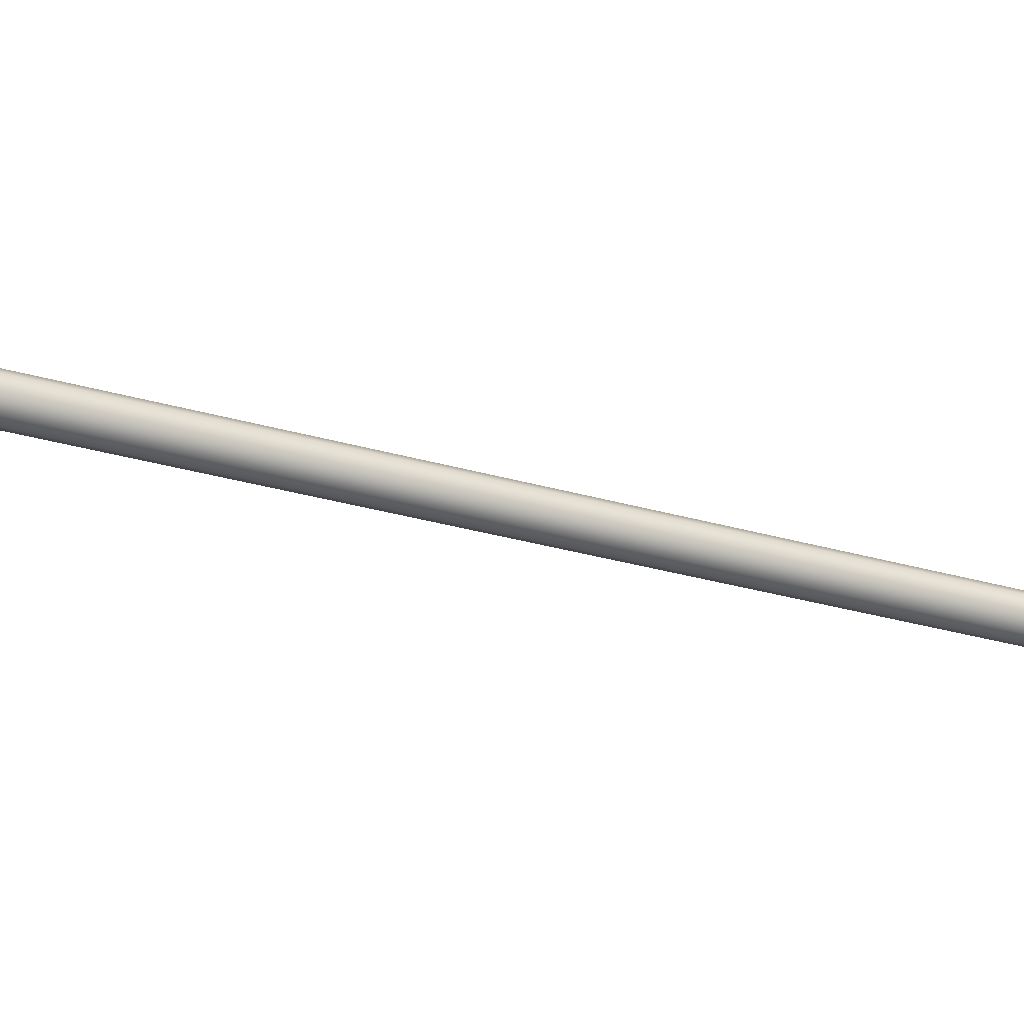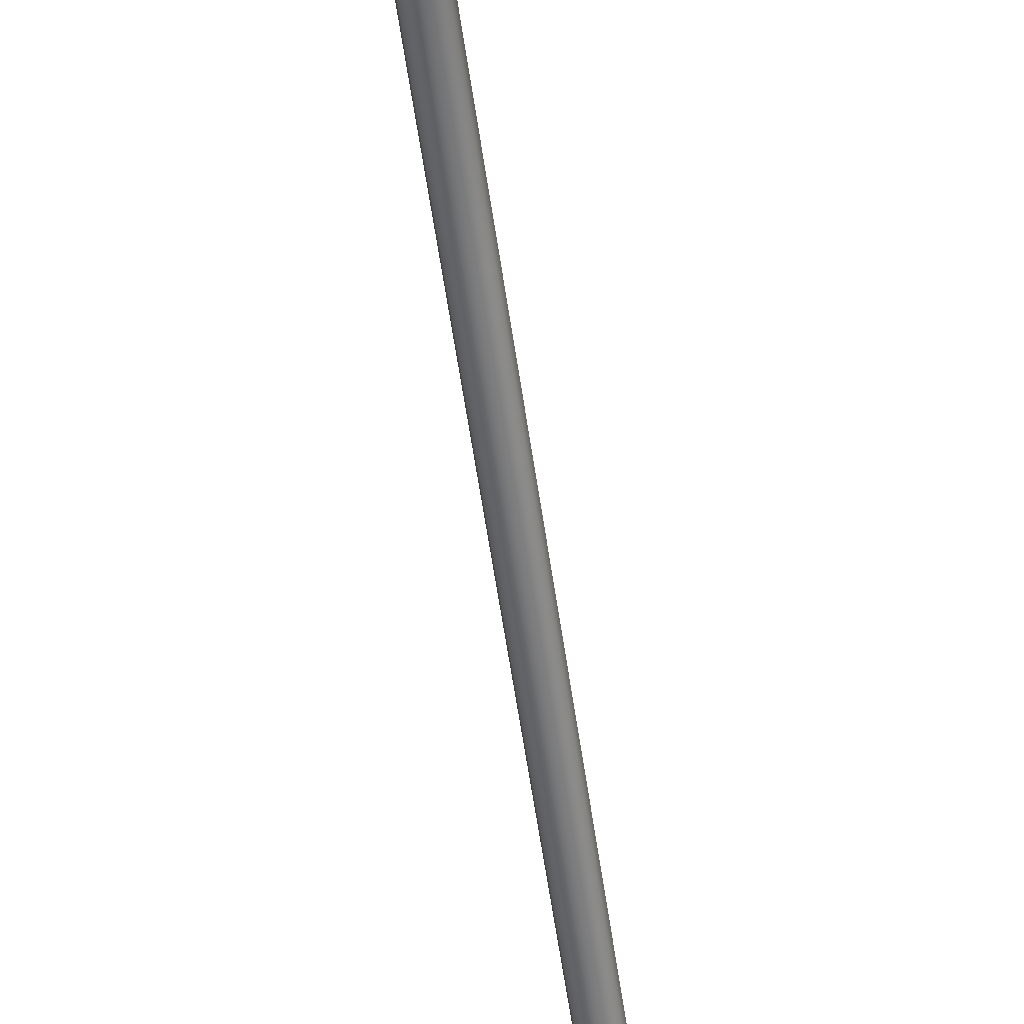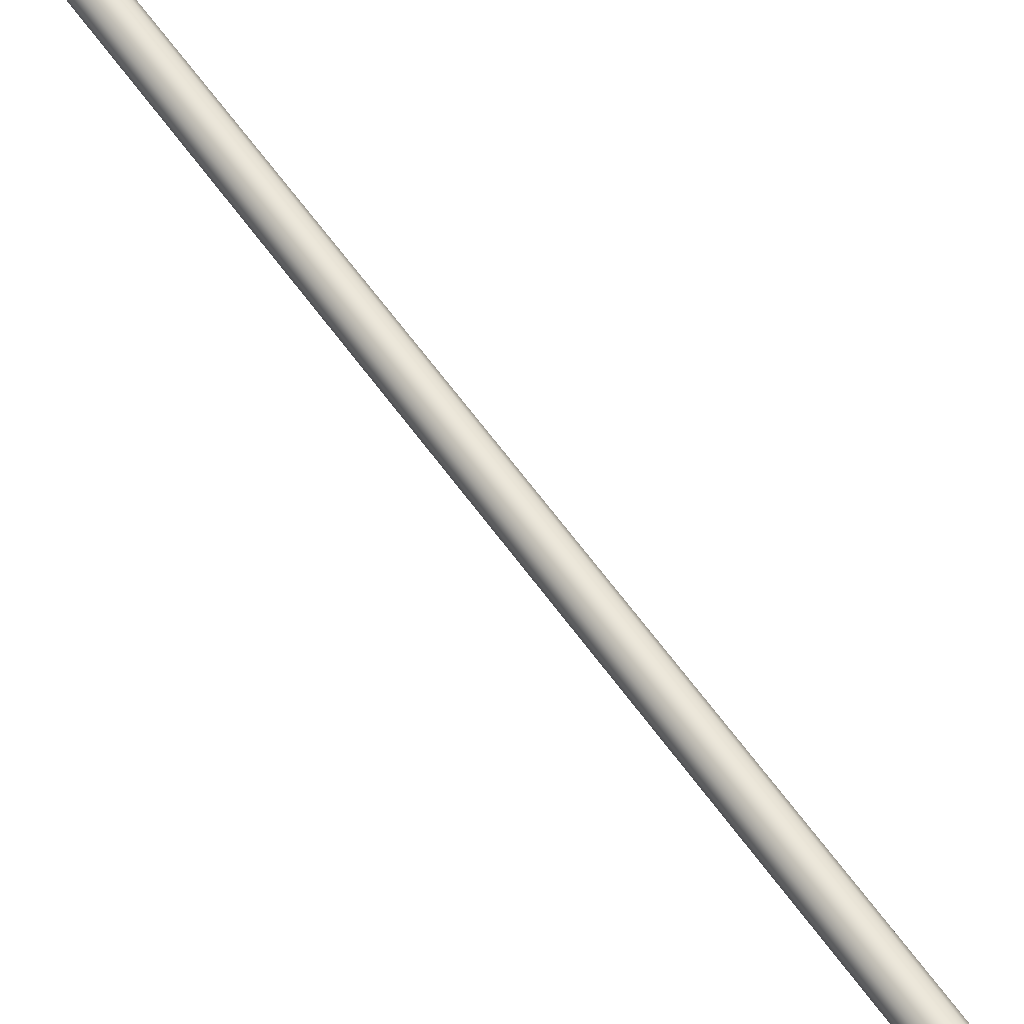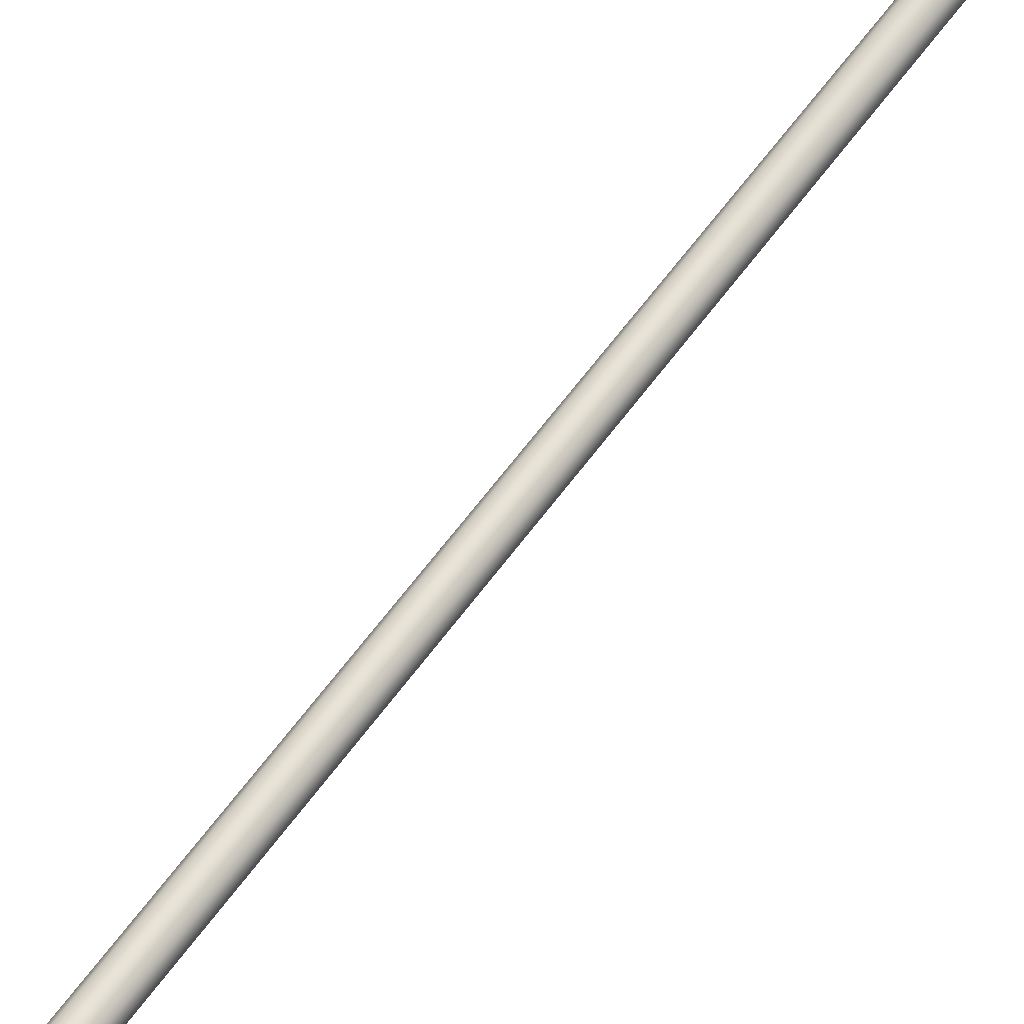
<metadata>
{"format":"obj","ext":"obj","renderer":"f3d","projection":"perspective","resolution":1024,"background":"white","views":[{"elev":-58.2,"azim":66.6,"up":"+Y"},{"elev":-42.2,"azim":-171.6,"up":"+Y"},{"elev":40.5,"azim":-36.1,"up":"+Y"},{"elev":43.3,"azim":37.5,"up":"+Y"}]}
</metadata>
<code>
v  56.28 95.5 -9.075
v  56.28 96.53 -12.95
v  56.39 96.51 -12.96
v  56.39 95.47 -9.083
v  56.2 95.58 -9.054
v  56.2 96.61 -12.93
v  56.17 95.68 -9.025
v  56.17 96.72 -12.9
v  56.2 95.79 -8.996
v  56.2 96.83 -12.88
v  56.28 95.87 -8.974
v  56.28 96.91 -12.85
v  56.39 95.9 -8.966
v  56.39 96.94 -12.85
v  56.51 95.87 -8.974
v  56.51 96.91 -12.85
v  56.59 95.79 -8.996
v  56.59 96.83 -12.88
v  56.62 95.68 -9.025
v  56.62 96.72 -12.9
v  56.59 95.58 -9.054
v  56.59 96.61 -12.93
v  56.51 95.5 -9.075
v  56.51 96.53 -12.95
v  56.28 97.57 -16.83
v  56.39 97.55 -16.84
v  56.2 97.65 -16.81
v  56.17 97.76 -16.78
v  56.2 97.87 -16.75
v  56.28 97.95 -16.73
v  56.39 97.98 -16.73
v  56.51 97.95 -16.73
v  56.59 97.87 -16.75
v  56.62 97.76 -16.78
v  56.59 97.65 -16.81
v  56.51 97.57 -16.83
v  56.28 98.61 -20.71
v  56.39 98.58 -20.72
v  56.2 98.69 -20.69
v  56.17 98.8 -20.66
v  56.2 98.91 -20.63
v  56.28 98.99 -20.61
v  56.39 99.02 -20.61
v  56.51 98.99 -20.61
v  56.59 98.91 -20.63
v  56.62 98.8 -20.66
v  56.59 98.69 -20.69
v  56.51 98.61 -20.71
v  56.34 100.7 -28.12
v  56.39 100.7 -28.13
v  56.36 100.7 -28.12
v  56.34 100.8 -28.1
v  56.36 100.8 -28.1
v  56.39 100.8 -28.09
v  56.42 100.8 -28.1
v  56.45 100.8 -28.1
v  56.45 100.7 -28.12
v  56.45 100.8 -28.11
v  56.33 100.8 -28.11
v  56.42 100.7 -28.12
v  56.28 99.89 -25.47
v  56.24 99.91 -25.82
v  56.39 99.87 -25.83
v  56.39 99.86 -25.48
v  56.2 99.97 -25.45
v  56.13 100 -25.79
v  56.17 100.1 -25.42
v  56.08 100.2 -25.75
v  56.2 100.2 -25.39
v  56.13 100.3 -25.71
v  56.28 100.3 -25.37
v  56.24 100.4 -25.68
v  56.39 100.3 -25.36
v  56.39 100.5 -25.67
v  56.51 100.3 -25.37
v  56.55 100.4 -25.68
v  56.59 100.2 -25.39
v  56.66 100.3 -25.71
v  56.62 100.1 -25.42
v  56.7 100.2 -25.75
v  56.59 99.97 -25.45
v  56.66 100 -25.79
v  56.51 99.89 -25.47
v  56.55 99.91 -25.82
v  56.2 100.1 -26.81
v  56.23 100.3 -27.49
v  56.39 100.3 -27.5
v  56.39 100.1 -26.82
v  56.06 100.2 -26.77
v  56.11 100.4 -27.46
v  56.01 100.4 -26.72
v  56.06 100.6 -27.42
v  56.06 100.6 -26.67
v  56.11 100.8 -27.37
v  56.2 100.7 -26.64
v  56.23 100.9 -27.34
v  56.39 100.8 -26.62
v  56.39 100.9 -27.33
v  56.59 100.7 -26.64
v  56.56 100.9 -27.34
v  56.73 100.6 -26.67
v  56.68 100.8 -27.37
v  56.78 100.4 -26.72
v  56.72 100.6 -27.42
v  56.73 100.2 -26.77
v  56.68 100.4 -27.46
v  56.59 100.1 -26.81
v  56.56 100.3 -27.49
v  56.24 100 -26.14
v  56.39 99.96 -26.15
v  56.13 100.1 -26.11
v  56.09 100.3 -26.07
v  56.13 100.4 -26.03
v  56.24 100.5 -26
v  56.39 100.5 -25.99
v  56.55 100.5 -26
v  56.66 100.4 -26.03
v  56.7 100.3 -26.07
v  56.66 100.1 -26.11
v  56.55 100 -26.14
g sponza_267
f 1 2 3
f 1 3 4
f 5 6 2
f 5 2 1
f 7 8 6
f 7 6 5
f 9 10 8
f 9 8 7
f 11 12 10
f 11 10 9
f 13 14 12
f 13 12 11
f 15 16 14
f 15 14 13
f 17 18 16
f 17 16 15
f 19 20 18
f 19 18 17
f 21 22 20
f 21 20 19
f 23 24 22
f 23 22 21
f 4 3 24
f 4 24 23
f 2 25 26
f 2 26 3
f 6 27 25
f 6 25 2
f 8 28 27
f 8 27 6
f 10 29 28
f 10 28 8
f 12 30 29
f 12 29 10
f 14 31 30
f 14 30 12
f 16 32 31
f 16 31 14
f 18 33 32
f 18 32 16
f 20 34 33
f 20 33 18
f 22 35 34
f 22 34 20
f 24 36 35
f 24 35 22
f 3 26 36
f 3 36 24
f 25 37 38
f 25 38 26
f 27 39 37
f 27 37 25
f 28 40 39
f 28 39 27
f 29 41 40
f 29 40 28
f 30 42 41
f 30 41 29
f 31 43 42
f 31 42 30
f 32 44 43
f 32 43 31
f 33 45 44
f 33 44 32
f 34 46 45
f 34 45 33
f 35 47 46
f 35 46 34
f 36 48 47
f 36 47 35
f 26 38 48
f 26 48 36
f 49 50 51
f 52 53 54
f 52 54 49
f 54 55 56
f 54 56 57
f 56 58 57
f 57 50 49
f 57 49 54
f 59 52 49
f 60 50 57
f 61 62 63
f 61 63 64
f 65 66 62
f 65 62 61
f 67 68 66
f 67 66 65
f 69 70 68
f 69 68 67
f 71 72 70
f 71 70 69
f 73 74 72
f 73 72 71
f 75 76 74
f 75 74 73
f 77 78 76
f 77 76 75
f 79 80 78
f 79 78 77
f 81 82 80
f 81 80 79
f 83 84 82
f 83 82 81
f 64 63 84
f 64 84 83
f 85 86 87
f 85 87 88
f 85 89 90
f 85 90 86
f 89 91 92
f 89 92 90
f 91 93 94
f 91 94 92
f 93 95 96
f 93 96 94
f 97 98 96
f 97 96 95
f 99 100 98
f 99 98 97
f 101 102 100
f 101 100 99
f 103 104 102
f 103 102 101
f 105 106 104
f 105 104 103
f 107 108 106
f 107 106 105
f 88 87 108
f 88 108 107
f 86 51 50
f 86 50 87
f 90 49 51
f 90 51 86
f 90 92 59
f 90 59 49
f 92 94 52
f 92 52 59
f 96 53 52
f 96 52 94
f 98 54 53
f 98 53 96
f 100 55 54
f 100 54 98
f 102 56 55
f 102 55 100
f 104 58 56
f 104 56 102
f 106 57 58
f 106 58 104
f 108 60 57
f 108 57 106
f 87 50 60
f 87 60 108
f 109 85 88
f 109 88 110
f 111 89 85
f 111 85 109
f 112 91 89
f 112 89 111
f 113 93 91
f 113 91 112
f 114 95 93
f 114 93 113
f 115 97 95
f 115 95 114
f 116 99 97
f 116 97 115
f 117 101 99
f 117 99 116
f 118 103 101
f 118 101 117
f 119 105 103
f 119 103 118
f 120 107 105
f 120 105 119
f 110 88 107
f 110 107 120
f 62 109 110
f 62 110 63
f 66 111 109
f 66 109 62
f 68 112 111
f 68 111 66
f 70 113 112
f 70 112 68
f 72 114 113
f 72 113 70
f 74 115 114
f 74 114 72
f 76 116 115
f 76 115 74
f 78 117 116
f 78 116 76
f 80 118 117
f 80 117 78
f 82 119 118
f 82 118 80
f 84 120 119
f 84 119 82
f 63 110 120
f 63 120 84
f 37 61 64
f 37 64 38
f 39 65 61
f 39 61 37
f 40 67 65
f 40 65 39
f 41 69 67
f 41 67 40
f 42 71 69
f 42 69 41
f 43 73 71
f 43 71 42
f 44 75 73
f 44 73 43
f 45 77 75
f 45 75 44
f 46 79 77
f 46 77 45
f 47 81 79
f 47 79 46
f 48 83 81
f 48 81 47
f 38 64 83
f 38 83 48

</code>
